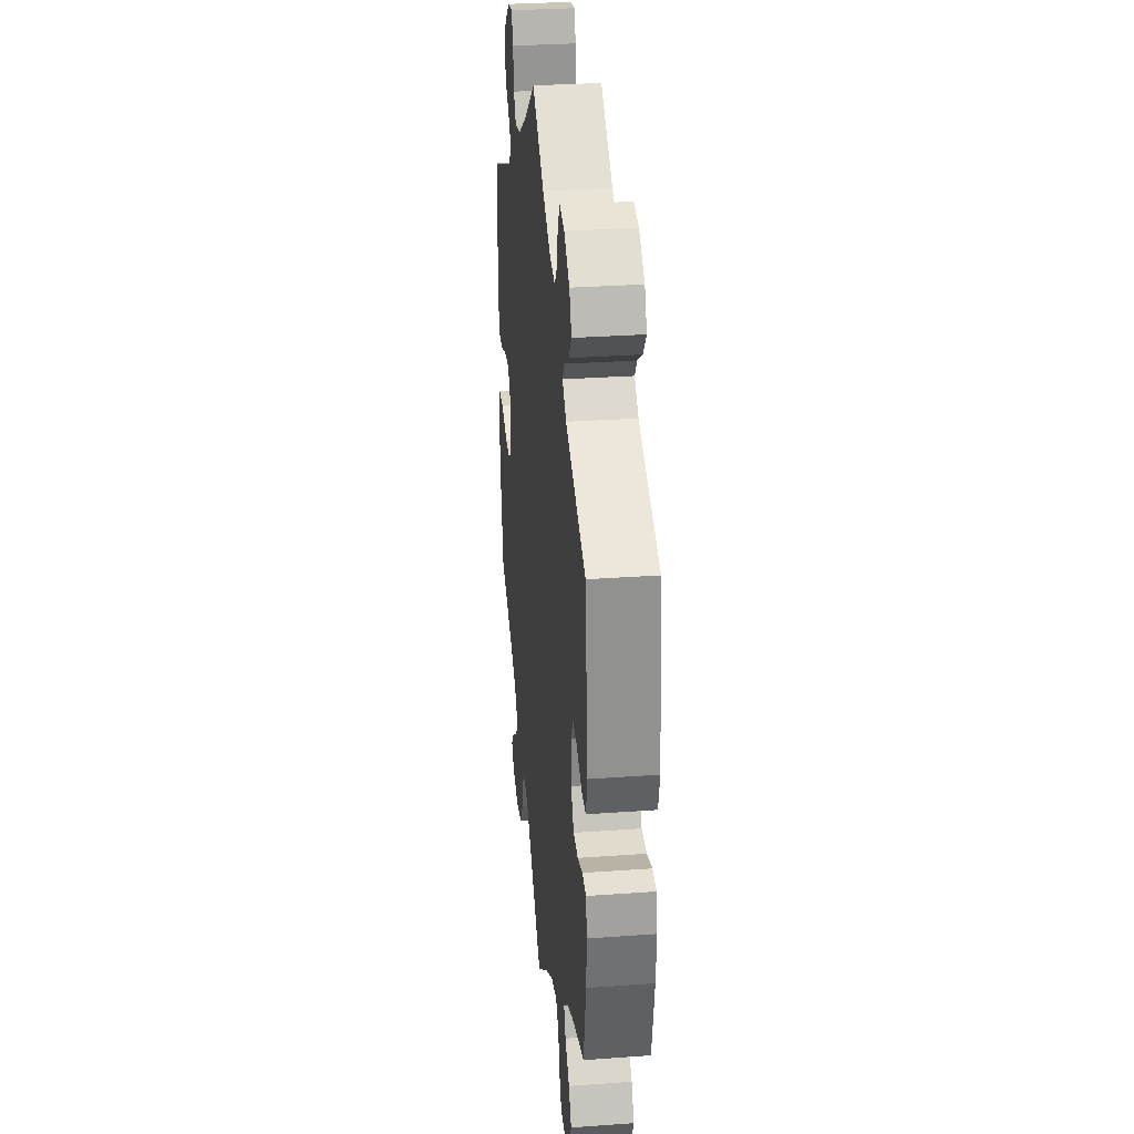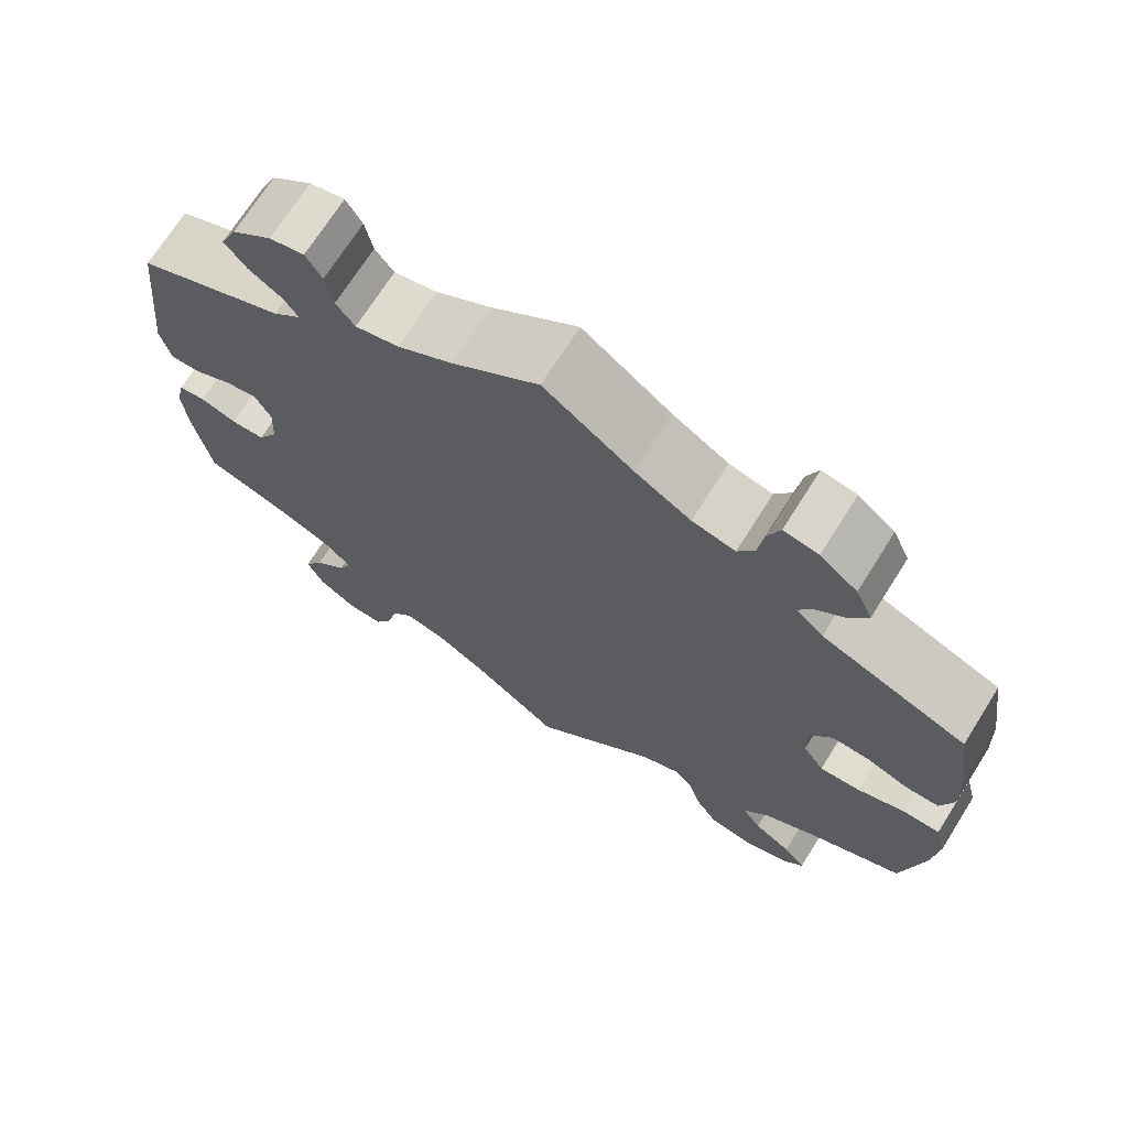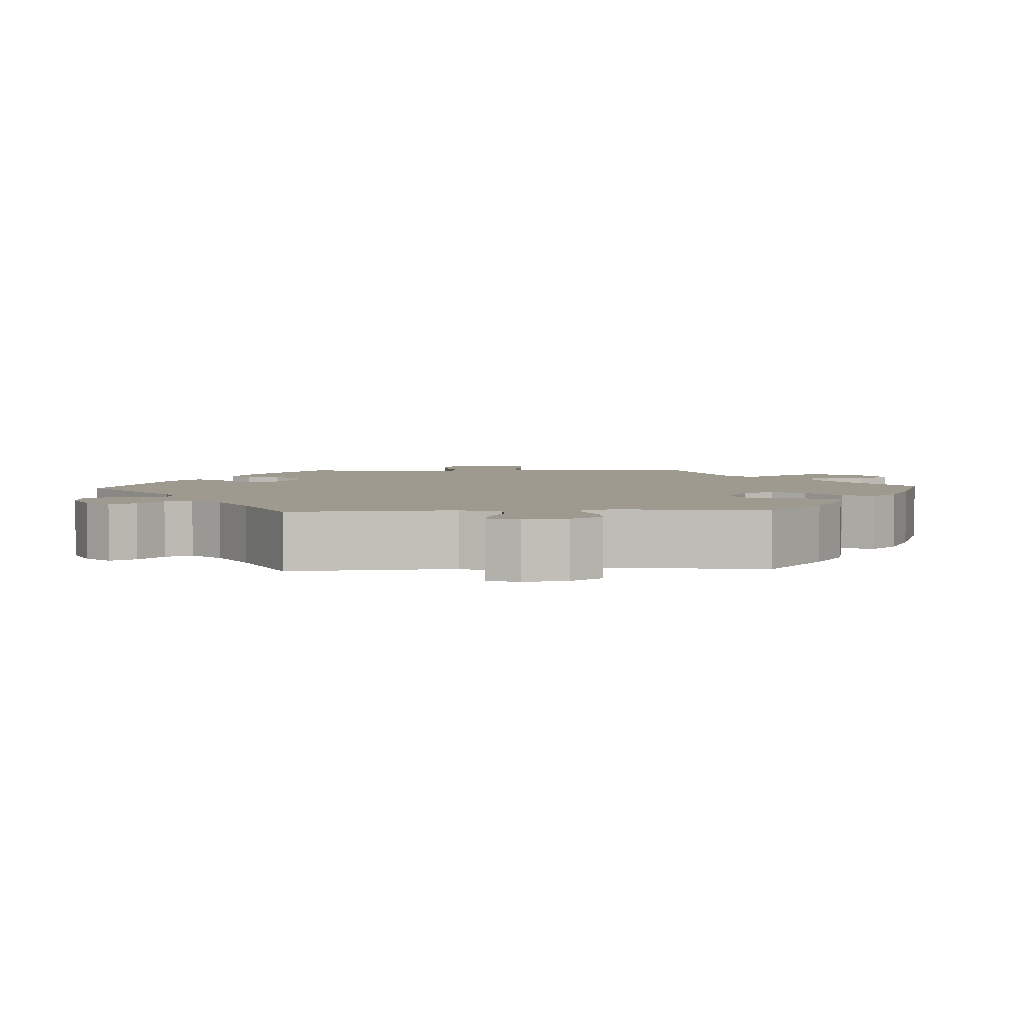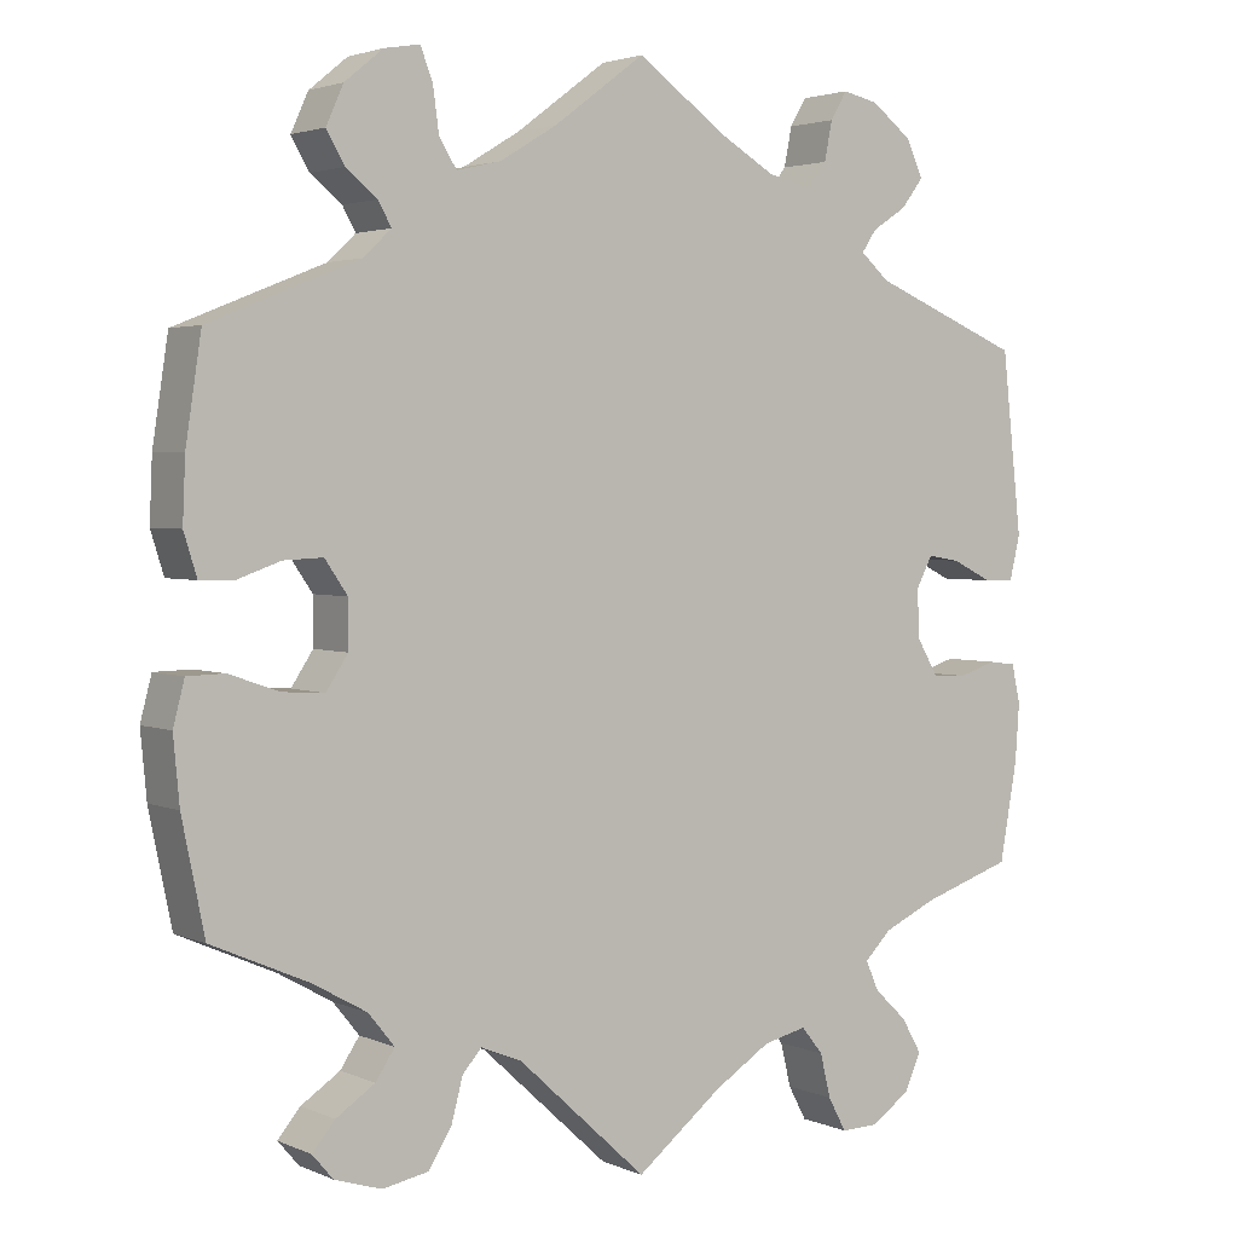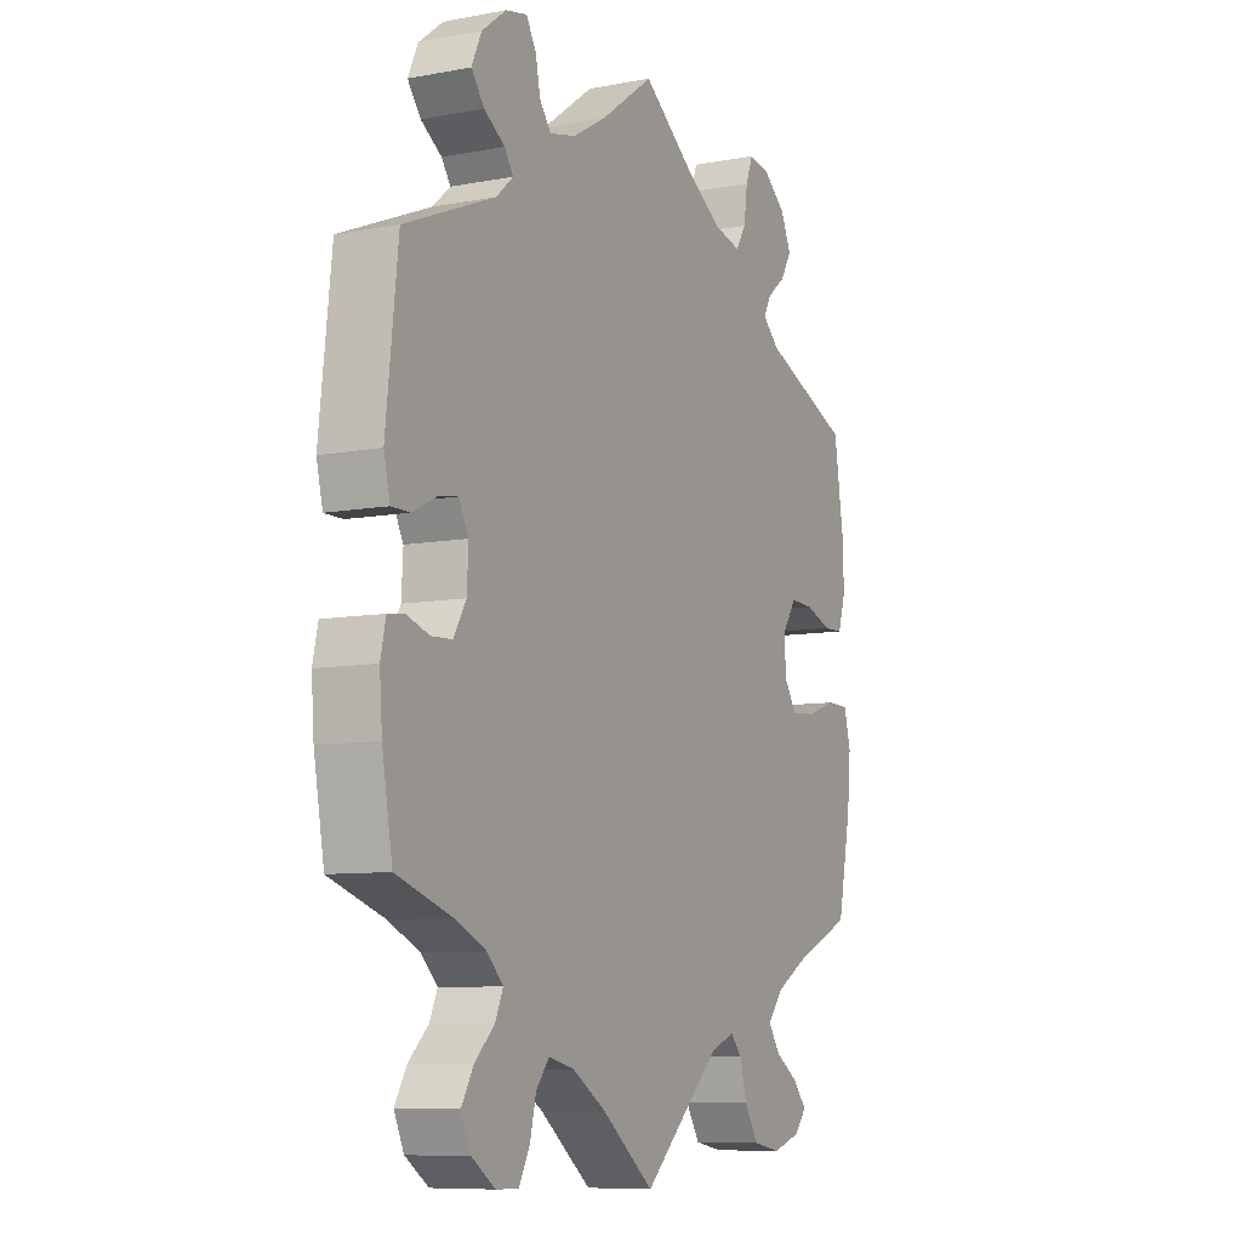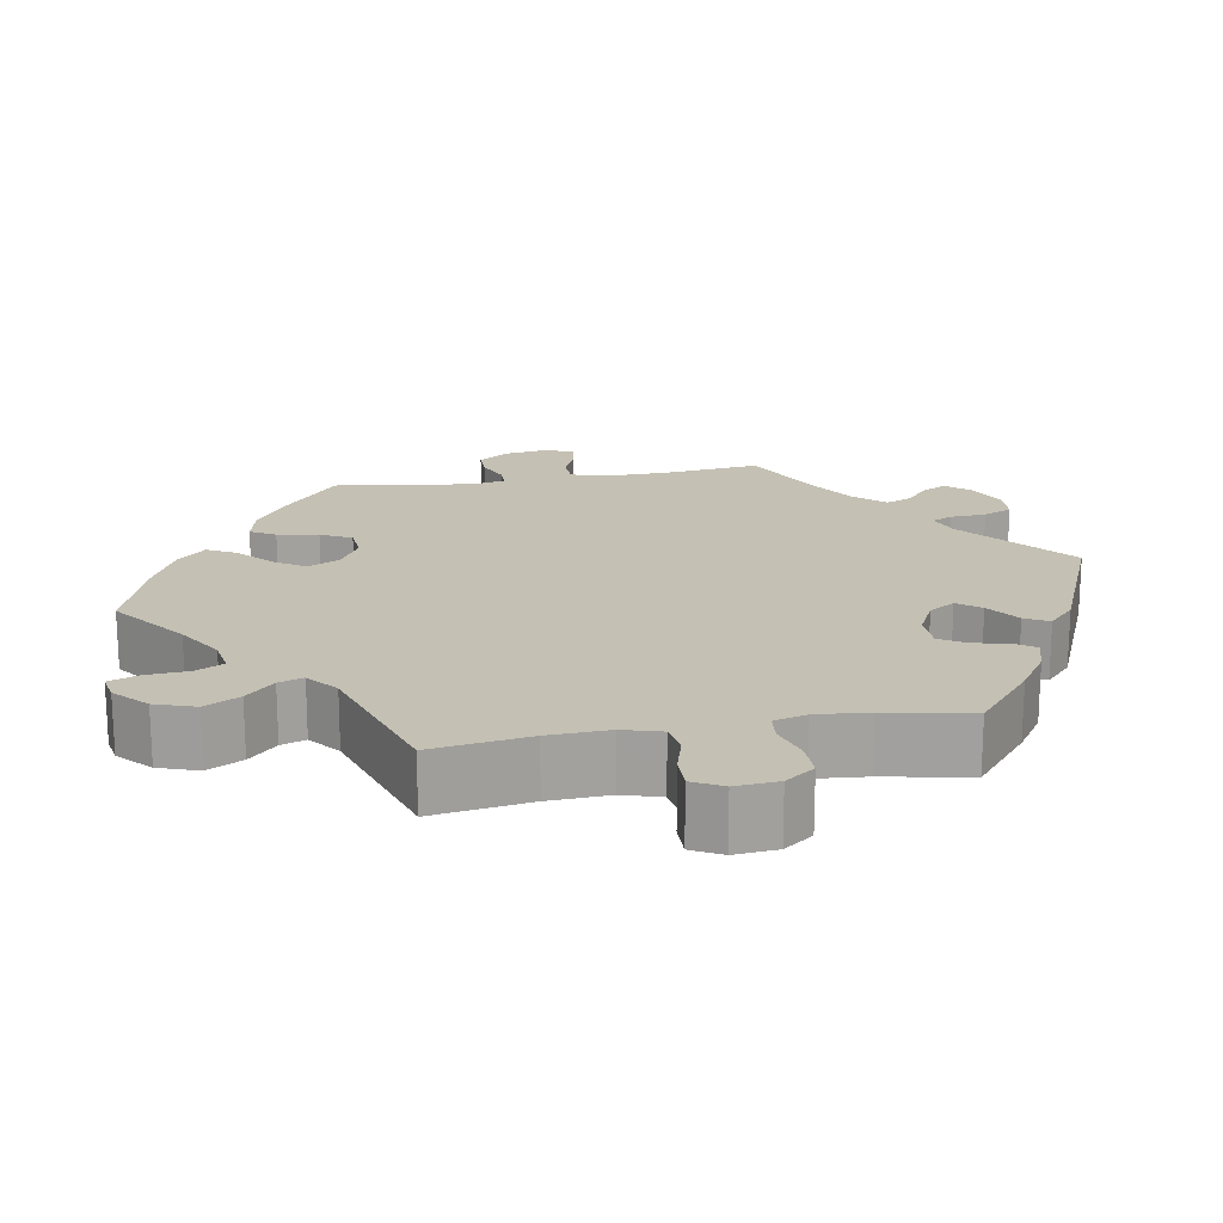
<metadata>
{"format":"obj","ext":"obj","renderer":"f3d","projection":"perspective","resolution":1024,"background":"white","views":[{"elev":30.9,"azim":-95.9,"up":"+Z"},{"elev":70.5,"azim":32.2,"up":"+Z"},{"elev":3.9,"azim":27.3,"up":"+Y"},{"elev":2.9,"azim":145.2,"up":"+Z"},{"elev":-8.5,"azim":-63.0,"up":"+Z"},{"elev":18.0,"azim":-160.4,"up":"+Y"}]}
</metadata>
<code>
v 0.518 0.07 0.171
v 0.521 0.07 0.1
v 0.506 0.07 0.052
v 0.468 0.07 0.051
v 0.417 0.07 0.069
v 0.372 0.07 0.071
v 0.346 0.07 0.033
v 0.346 0.07 -0.021
v 0.371 0.07 -0.059
v 0.419 0.07 -0.056
v 0.477 0.07 -0.036
v 0.52 0.07 -0.037
v 0.533 0.07 -0.087
v 0.526 0.07 -0.162
v 0.5 0.07 -0.289
v 0.388 0.07 -0.338
v 0.326 0.07 -0.373
v 0.296 0.07 -0.41
v 0.318 0.07 -0.443
v 0.363 0.07 -0.473
v 0.389 0.07 -0.504
v 0.365 0.07 -0.532
v 0.311 0.07 -0.549
v 0.258 0.07 -0.539
v 0.231 0.07 -0.496
v 0.218 0.07 -0.447
v 0.196 0.07 -0.422
v 0.149 0.07 -0.441
v 0 0.07 -0.578
v -0.099 0.07 -0.5
v -0.164 0.07 -0.459
v -0.214 0.07 -0.447
v -0.239 0.07 -0.478
v -0.251 0.07 -0.528
v -0.272 0.07 -0.567
v -0.315 0.07 -0.566
v -0.36 0.07 -0.535
v -0.379 0.07 -0.493
v -0.356 0.07 -0.453
v -0.318 0.07 -0.417
v -0.303 0.07 -0.383
v -0.334 0.07 -0.352
v -0.395 0.07 -0.324
v -0.5 0.07 -0.289
v -0.52 0.07 -0.177
v -0.525 0.07 -0.11
v -0.515 0.07 -0.065
v -0.483 0.07 -0.061
v -0.44 0.07 -0.075
v -0.4 0.07 -0.073
v -0.376 0.07 -0.032
v -0.373 0.07 0.024
v -0.392 0.07 0.06
v -0.429 0.07 0.054
v -0.476 0.07 0.031
v -0.511 0.07 0.031
v -0.523 0.07 0.081
v -0.5 0.07 0.289
v -0.326 0.07 0.361
v -0.293 0.07 0.39
v -0.31 0.07 0.415
v -0.35 0.07 0.441
v -0.375 0.07 0.474
v -0.356 0.07 0.516
v -0.309 0.07 0.552
v -0.268 0.07 0.561
v -0.249 0.07 0.529
v -0.24 0.07 0.484
v -0.218 0.07 0.455
v -0.167 0.07 0.467
v -0.102 0.07 0.505
v 0 0.07 0.578
v 0.105 0.07 0.5
v 0.171 0.07 0.46
v 0.222 0.07 0.448
v 0.242 0.07 0.48
v 0.249 0.07 0.531
v 0.263 0.07 0.567
v 0.304 0.07 0.56
v 0.348 0.07 0.524
v 0.368 0.07 0.48
v 0.347 0.07 0.444
v 0.311 0.07 0.415
v 0.296 0.07 0.388
v 0.328 0.07 0.358
v 0.5 0.07 0.289
v 0.518 0 0.171
v 0.521 0 0.1
v 0.506 0 0.052
v 0.468 0 0.051
v 0.417 0 0.069
v 0.372 0 0.071
v 0.346 0 0.033
v 0.346 0 -0.021
v 0.371 0 -0.059
v 0.419 0 -0.056
v 0.477 0 -0.036
v 0.52 0 -0.037
v 0.533 0 -0.087
v 0.526 0 -0.162
v 0.5 0 -0.289
v 0.388 0 -0.338
v 0.326 0 -0.373
v 0.296 0 -0.41
v 0.318 0 -0.443
v 0.363 0 -0.473
v 0.389 0 -0.504
v 0.365 0 -0.532
v 0.311 0 -0.549
v 0.258 0 -0.539
v 0.231 0 -0.496
v 0.218 0 -0.447
v 0.196 0 -0.422
v 0.149 0 -0.441
v 0 0 -0.578
v -0.099 0 -0.5
v -0.164 0 -0.459
v -0.214 0 -0.447
v -0.239 0 -0.478
v -0.251 0 -0.528
v -0.272 0 -0.567
v -0.315 0 -0.566
v -0.36 0 -0.535
v -0.379 0 -0.493
v -0.356 0 -0.453
v -0.318 0 -0.417
v -0.303 0 -0.383
v -0.334 0 -0.352
v -0.395 0 -0.324
v -0.5 0 -0.289
v -0.52 0 -0.177
v -0.525 0 -0.11
v -0.515 0 -0.065
v -0.483 0 -0.061
v -0.44 0 -0.075
v -0.4 0 -0.073
v -0.376 0 -0.032
v -0.373 0 0.024
v -0.392 0 0.06
v -0.429 0 0.054
v -0.476 0 0.031
v -0.511 0 0.031
v -0.523 0 0.081
v -0.5 0 0.289
v -0.326 0 0.361
v -0.293 0 0.39
v -0.31 0 0.415
v -0.35 0 0.441
v -0.375 0 0.474
v -0.356 0 0.516
v -0.309 0 0.552
v -0.268 0 0.561
v -0.249 0 0.529
v -0.24 0 0.484
v -0.218 0 0.455
v -0.167 0 0.467
v -0.102 0 0.505
v 0 0 0.578
v 0.105 0 0.5
v 0.171 0 0.46
v 0.222 0 0.448
v 0.242 0 0.48
v 0.249 0 0.531
v 0.263 0 0.567
v 0.304 0 0.56
v 0.348 0 0.524
v 0.368 0 0.48
v 0.347 0 0.444
v 0.311 0 0.415
v 0.296 0 0.388
v 0.328 0 0.358
v 0.5 0 0.289
f 85 86 1 2
f 84 85 2 3
f 80 81 82 83
f 80 83 84
f 79 80 84
f 76 77 78 79
f 75 76 79 84
f 74 75 84 3
f 71 72 73
f 70 71 73 74
f 69 70 74 3
f 65 66 67 68
f 65 68 69
f 64 65 69
f 61 62 63 64
f 60 61 64 69
f 59 60 69 3
f 54 55 56 57
f 53 54 57 58
f 52 53 58 59
f 46 47 48 49
f 46 49 50
f 43 44 45 46
f 42 43 46 50
f 41 42 50 51
f 37 38 39 40
f 37 40 41
f 36 37 41
f 33 34 35 36
f 32 33 36 41
f 31 32 41 51
f 28 29 30
f 27 28 30 31
f 23 24 25 26
f 23 26 27
f 22 23 27
f 19 20 21 22
f 18 19 22 27
f 17 18 27 31
f 13 14 15 16
f 10 11 12 13
f 9 10 13 16
f 8 9 16 17
f 59 3 4 5
f 59 5 6
f 52 59 6 7
f 17 31 51 52
f 7 8 17 52
f 88 87 172 171
f 89 88 171 170
f 169 168 167 166
f 170 169 166
f 170 166 165
f 165 164 163 162
f 170 165 162 161
f 89 170 161 160
f 159 158 157
f 160 159 157 156
f 89 160 156 155
f 154 153 152 151
f 155 154 151
f 155 151 150
f 150 149 148 147
f 155 150 147 146
f 89 155 146 145
f 143 142 141 140
f 144 143 140 139
f 145 144 139 138
f 135 134 133 132
f 136 135 132
f 132 131 130 129
f 136 132 129 128
f 137 136 128 127
f 126 125 124 123
f 127 126 123
f 127 123 122
f 122 121 120 119
f 127 122 119 118
f 137 127 118 117
f 116 115 114
f 117 116 114 113
f 112 111 110 109
f 113 112 109
f 113 109 108
f 108 107 106 105
f 113 108 105 104
f 117 113 104 103
f 102 101 100 99
f 99 98 97 96
f 102 99 96 95
f 103 102 95 94
f 91 90 89 145
f 92 91 145
f 93 92 145 138
f 138 137 117 103
f 138 103 94 93
f 1 87 88 2
f 2 88 89 3
f 3 89 90 4
f 4 90 91 5
f 5 91 92 6
f 6 92 93 7
f 7 93 94 8
f 8 94 95 9
f 9 95 96 10
f 10 96 97 11
f 11 97 98 12
f 12 98 99 13
f 13 99 100 14
f 14 100 101 15
f 15 101 102 16
f 16 102 103 17
f 17 103 104 18
f 18 104 105 19
f 19 105 106 20
f 20 106 107 21
f 21 107 108 22
f 22 108 109 23
f 23 109 110 24
f 24 110 111 25
f 25 111 112 26
f 26 112 113 27
f 27 113 114 28
f 28 114 115 29
f 29 115 116 30
f 30 116 117 31
f 31 117 118 32
f 32 118 119 33
f 33 119 120 34
f 34 120 121 35
f 35 121 122 36
f 36 122 123 37
f 37 123 124 38
f 38 124 125 39
f 39 125 126 40
f 40 126 127 41
f 41 127 128 42
f 42 128 129 43
f 43 129 130 44
f 44 130 131 45
f 45 131 132 46
f 46 132 133 47
f 47 133 134 48
f 48 134 135 49
f 49 135 136 50
f 50 136 137 51
f 51 137 138 52
f 52 138 139 53
f 53 139 140 54
f 54 140 141 55
f 55 141 142 56
f 56 142 143 57
f 57 143 144 58
f 58 144 145 59
f 59 145 146 60
f 60 146 147 61
f 61 147 148 62
f 62 148 149 63
f 63 149 150 64
f 64 150 151 65
f 65 151 152 66
f 66 152 153 67
f 67 153 154 68
f 68 154 155 69
f 69 155 156 70
f 70 156 157 71
f 71 157 158 72
f 72 158 159 73
f 73 159 160 74
f 74 160 161 75
f 75 161 162 76
f 76 162 163 77
f 77 163 164 78
f 78 164 165 79
f 79 165 166 80
f 80 166 167 81
f 81 167 168 82
f 82 168 169 83
f 83 169 170 84
f 84 170 171 85
f 85 171 172 86
f 86 172 87 1

</code>
